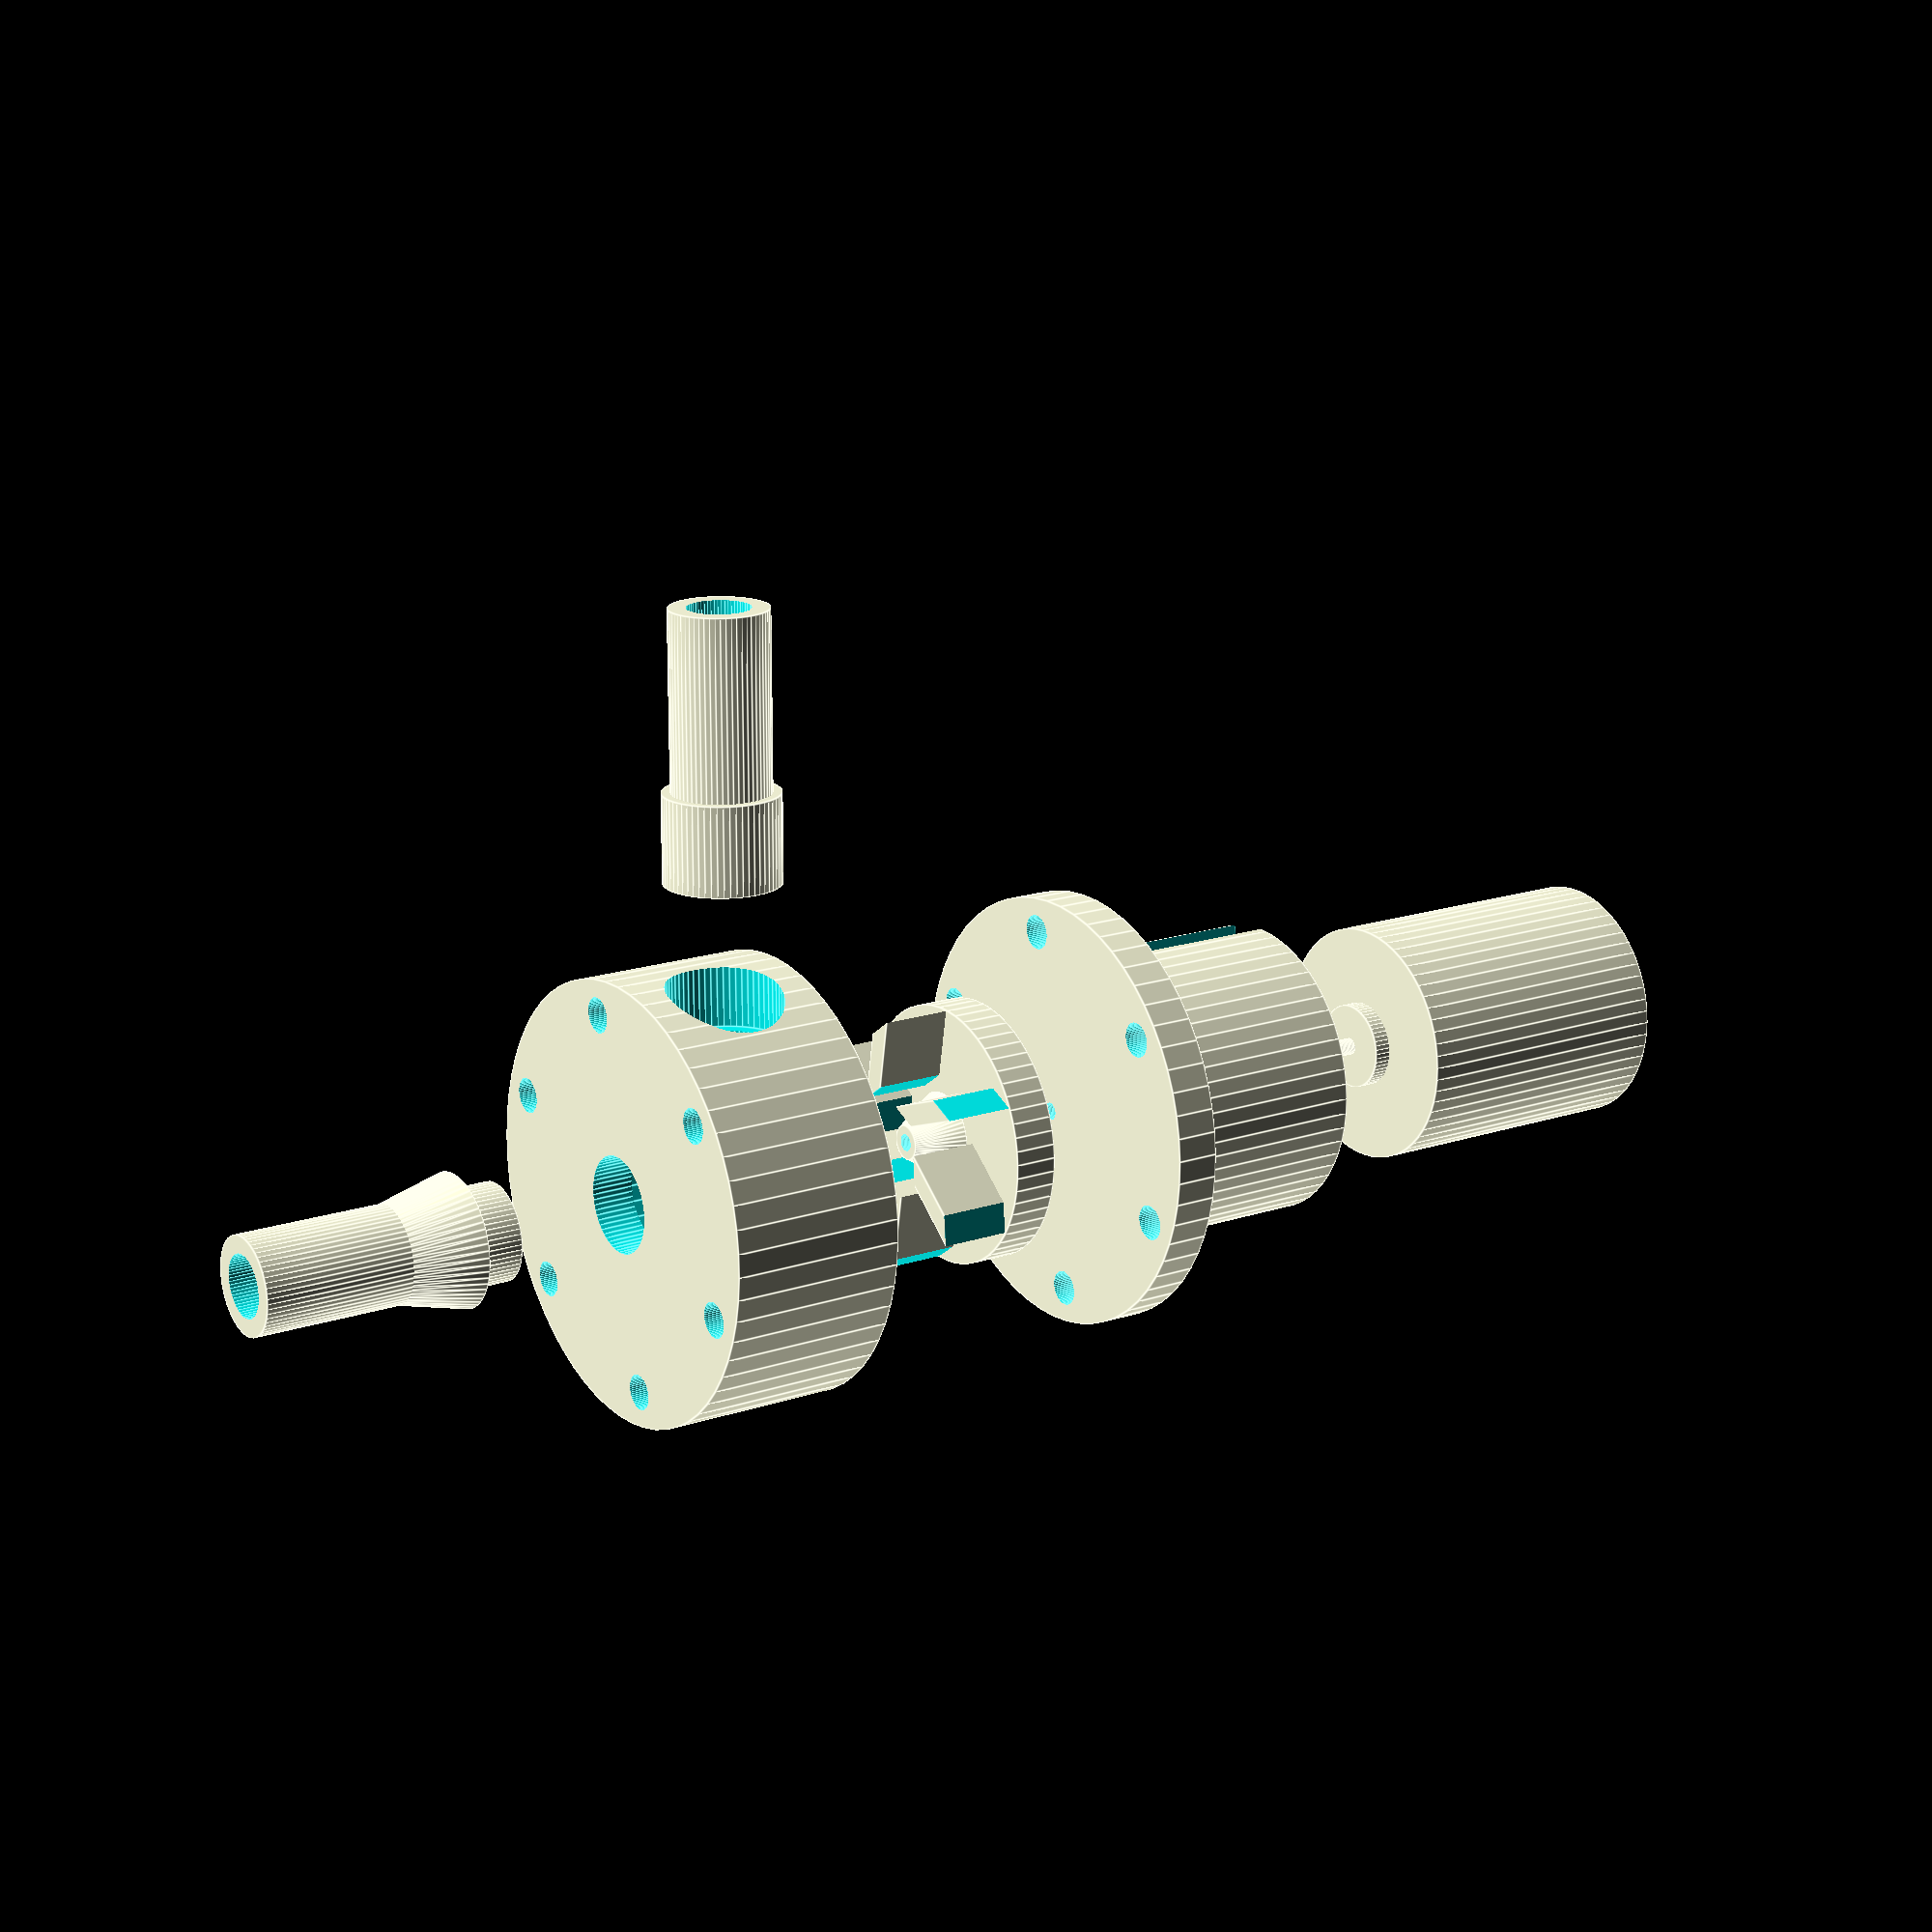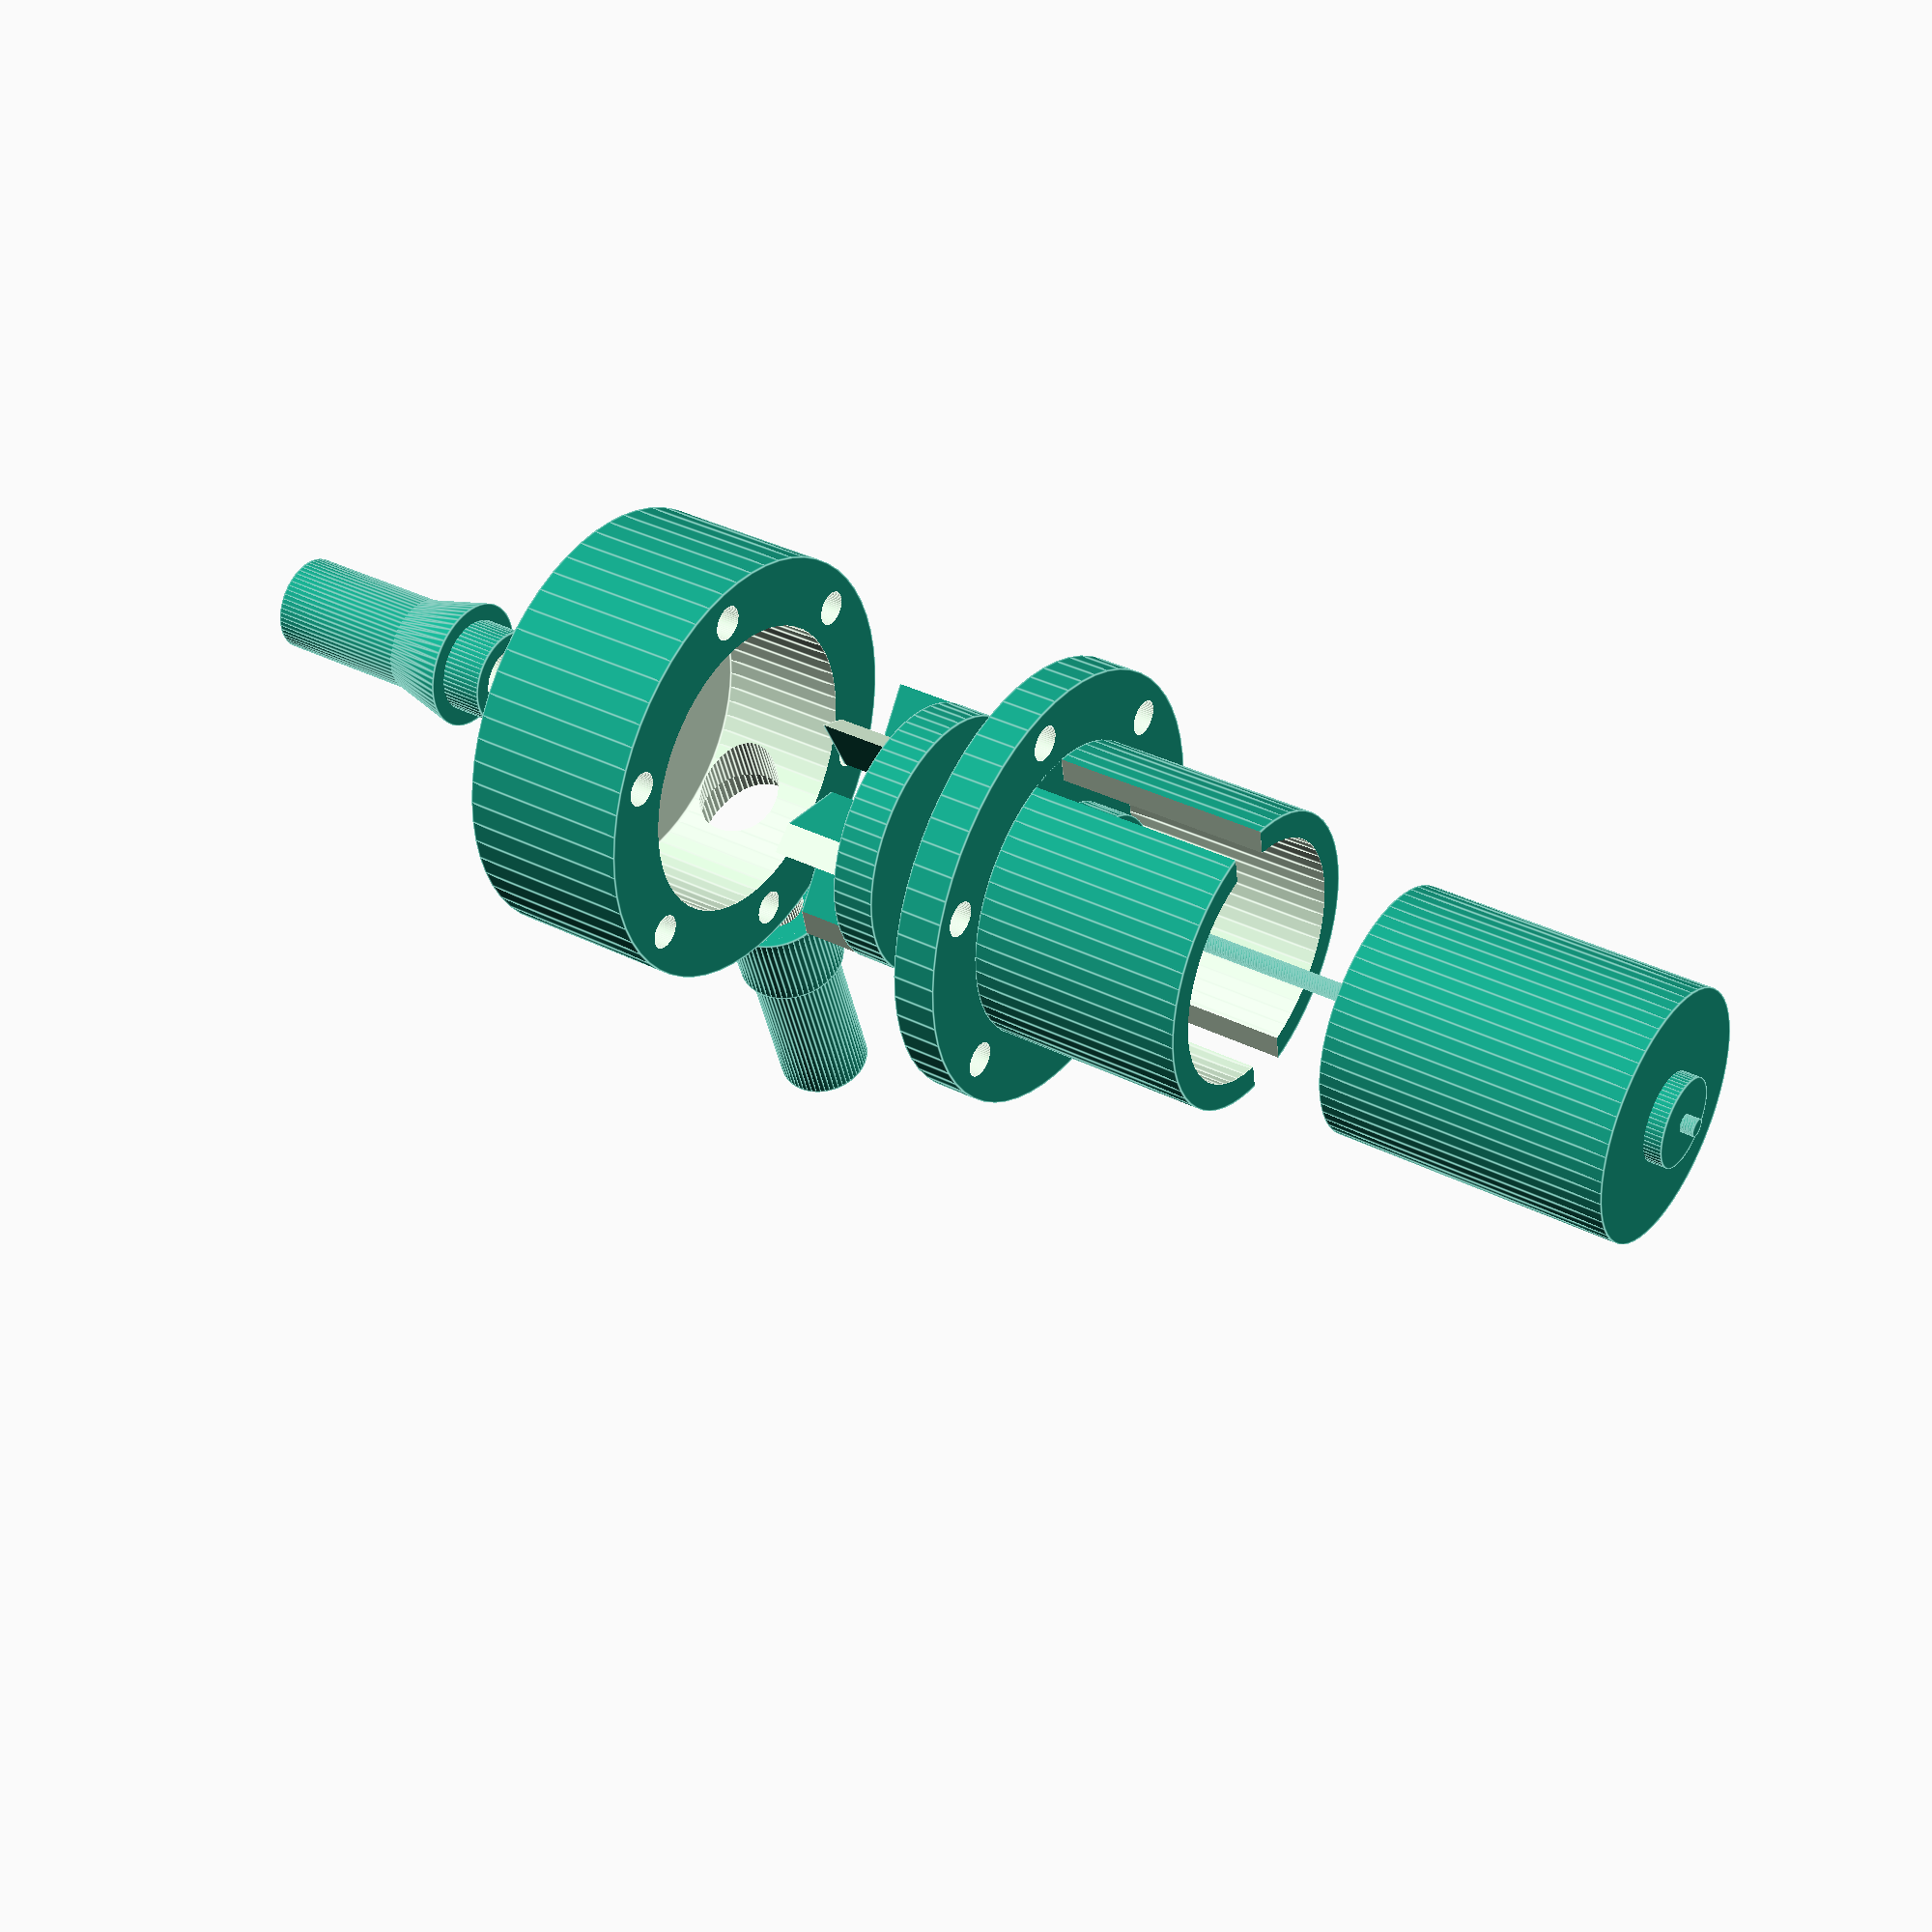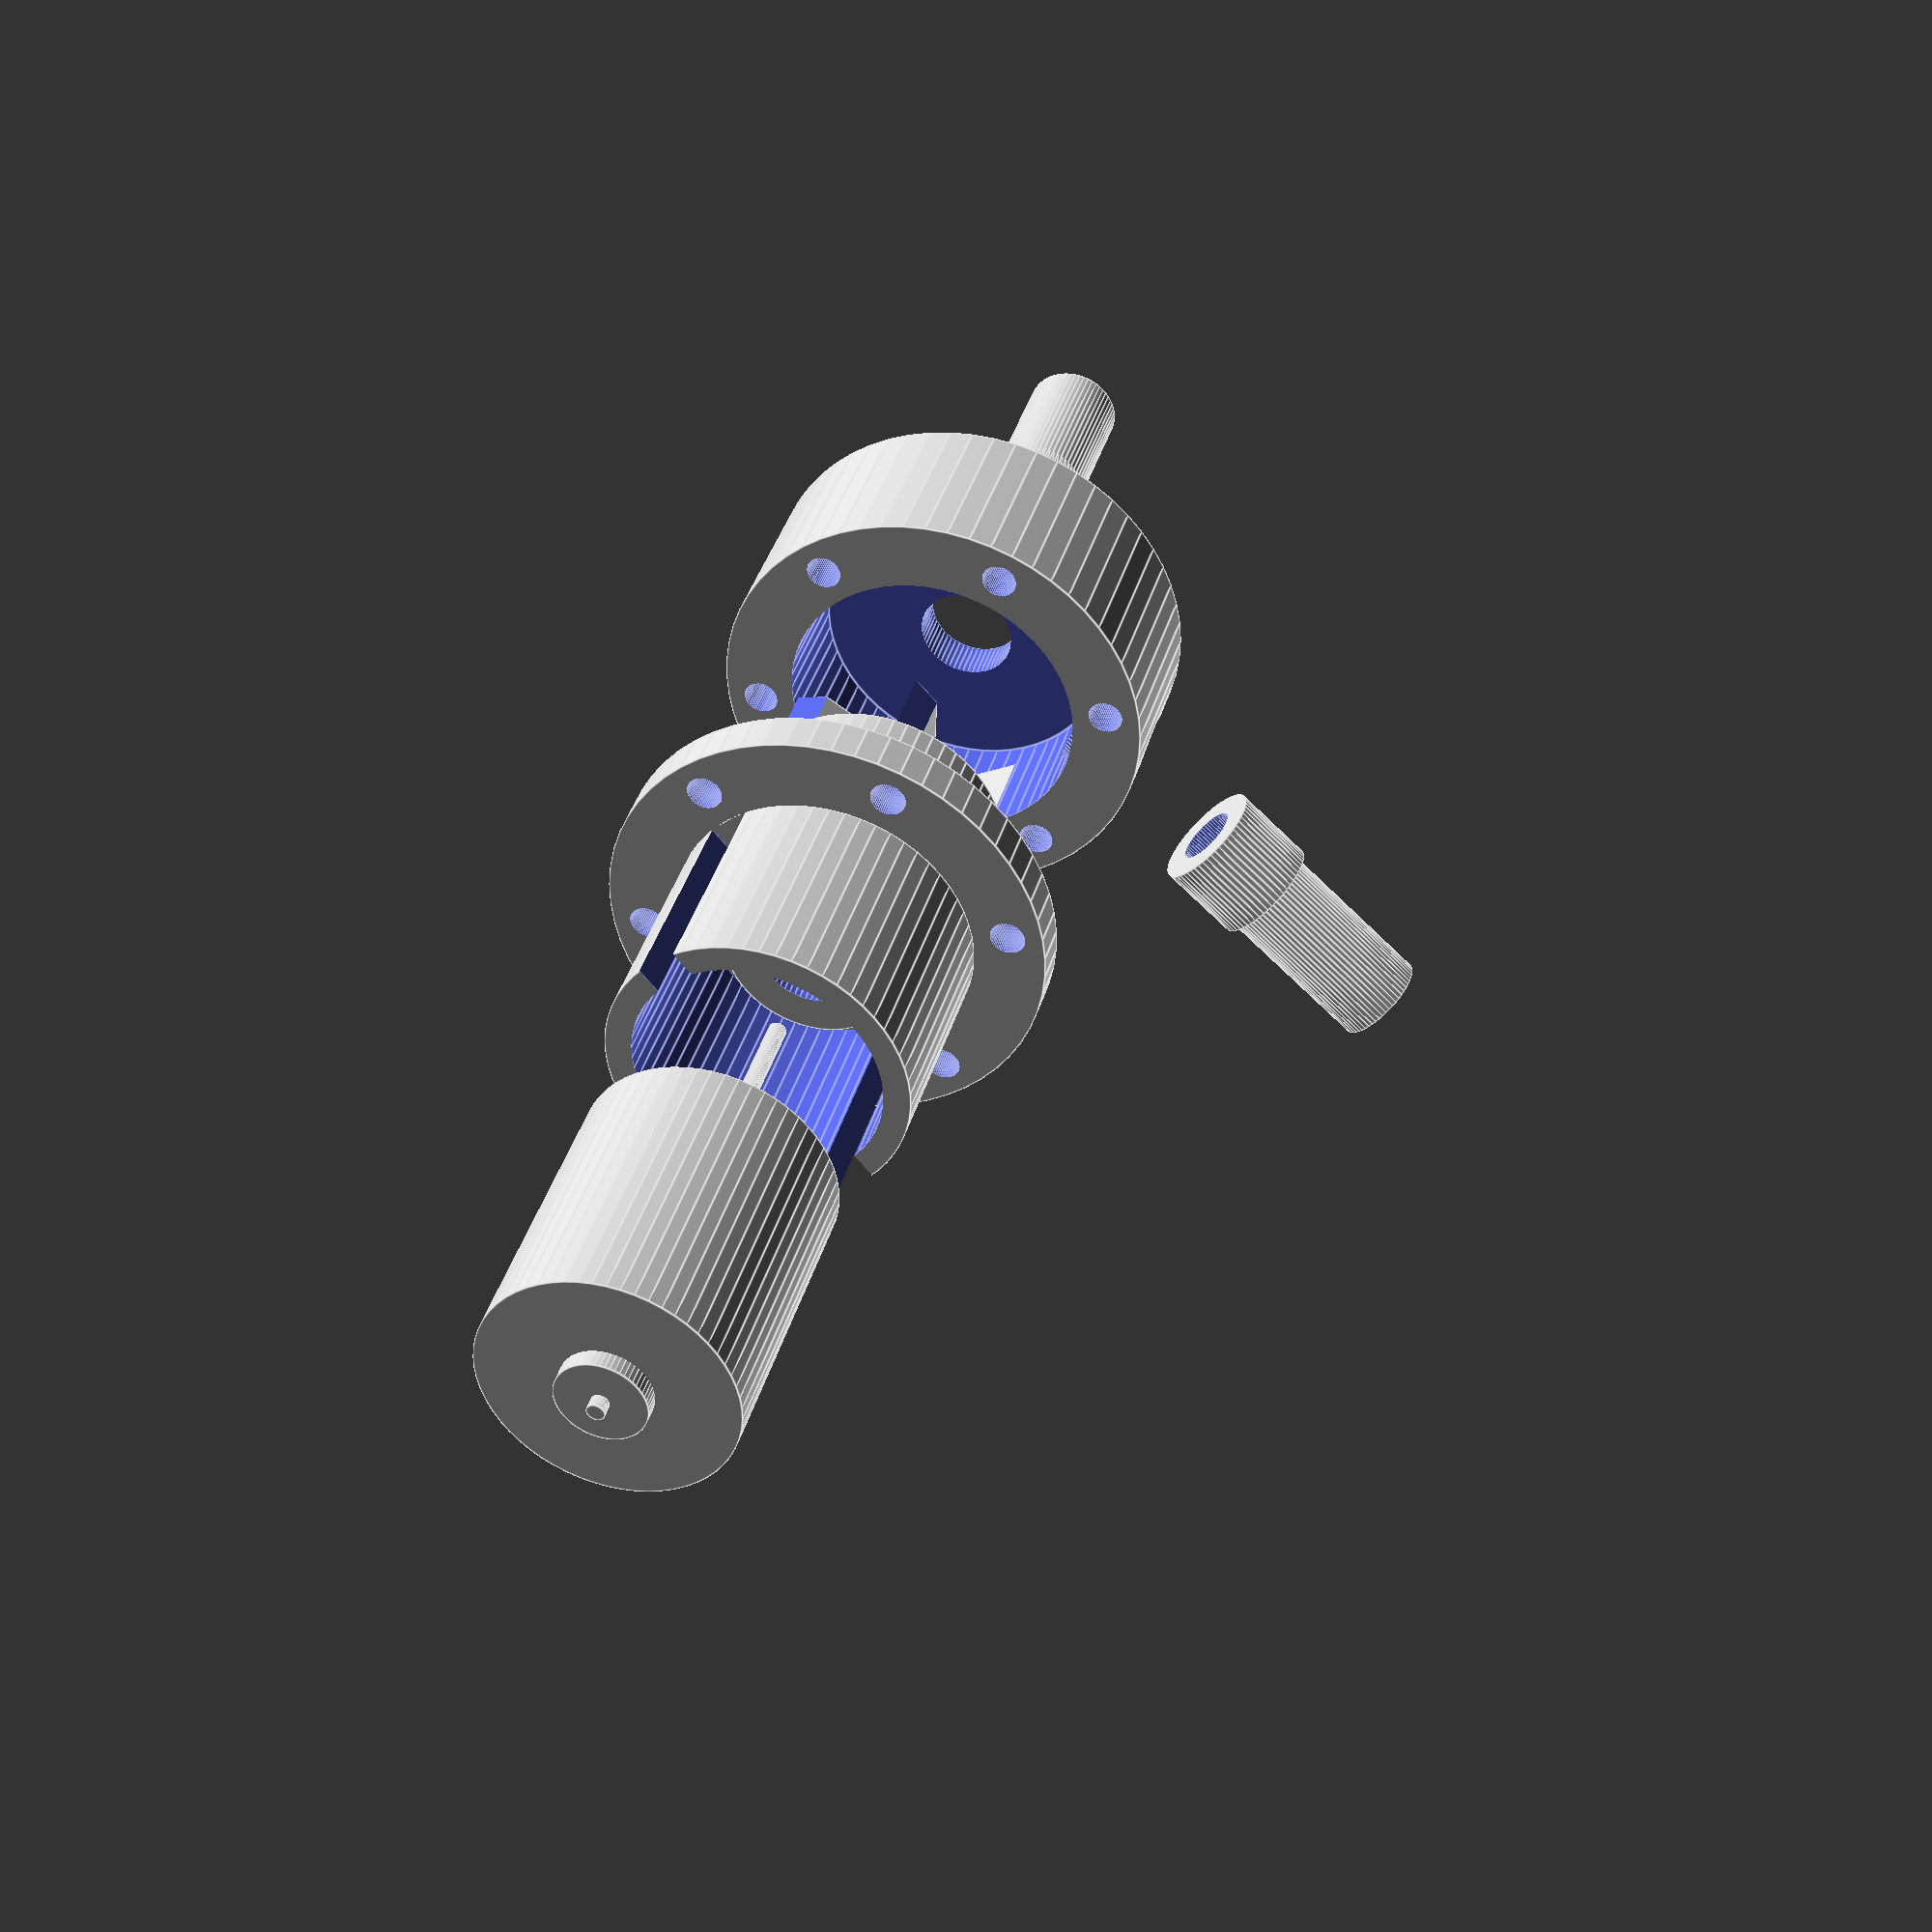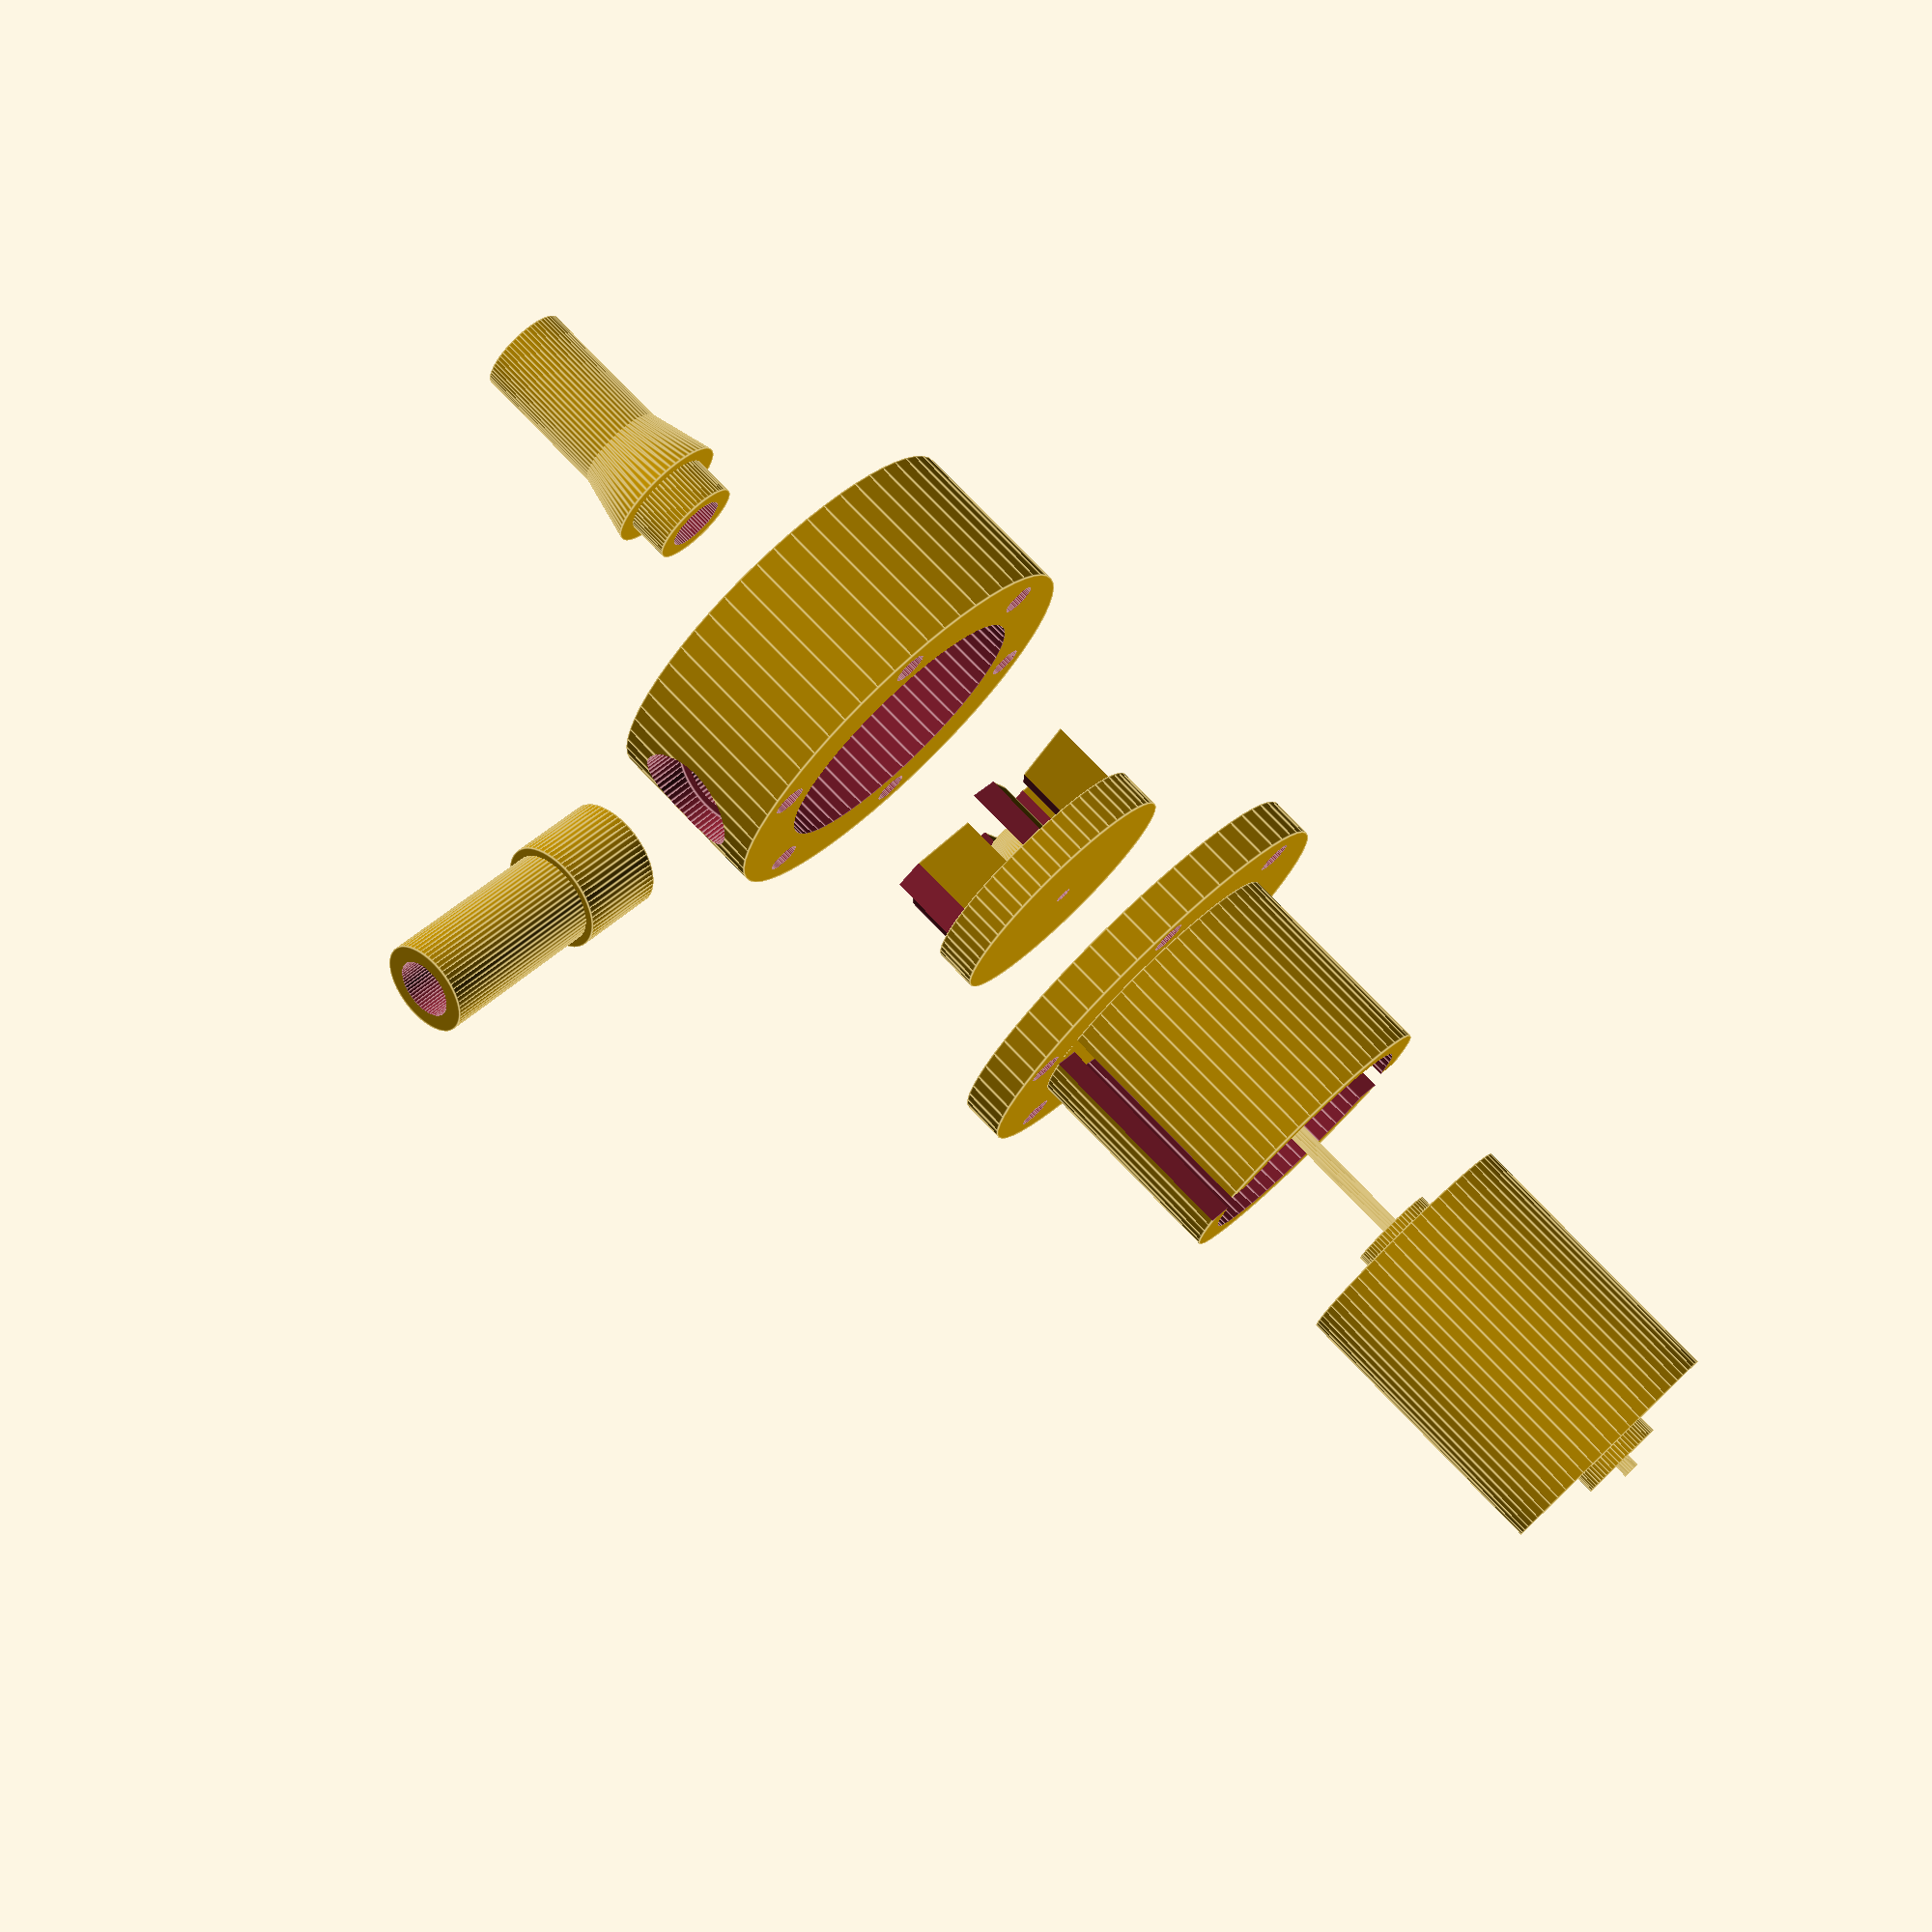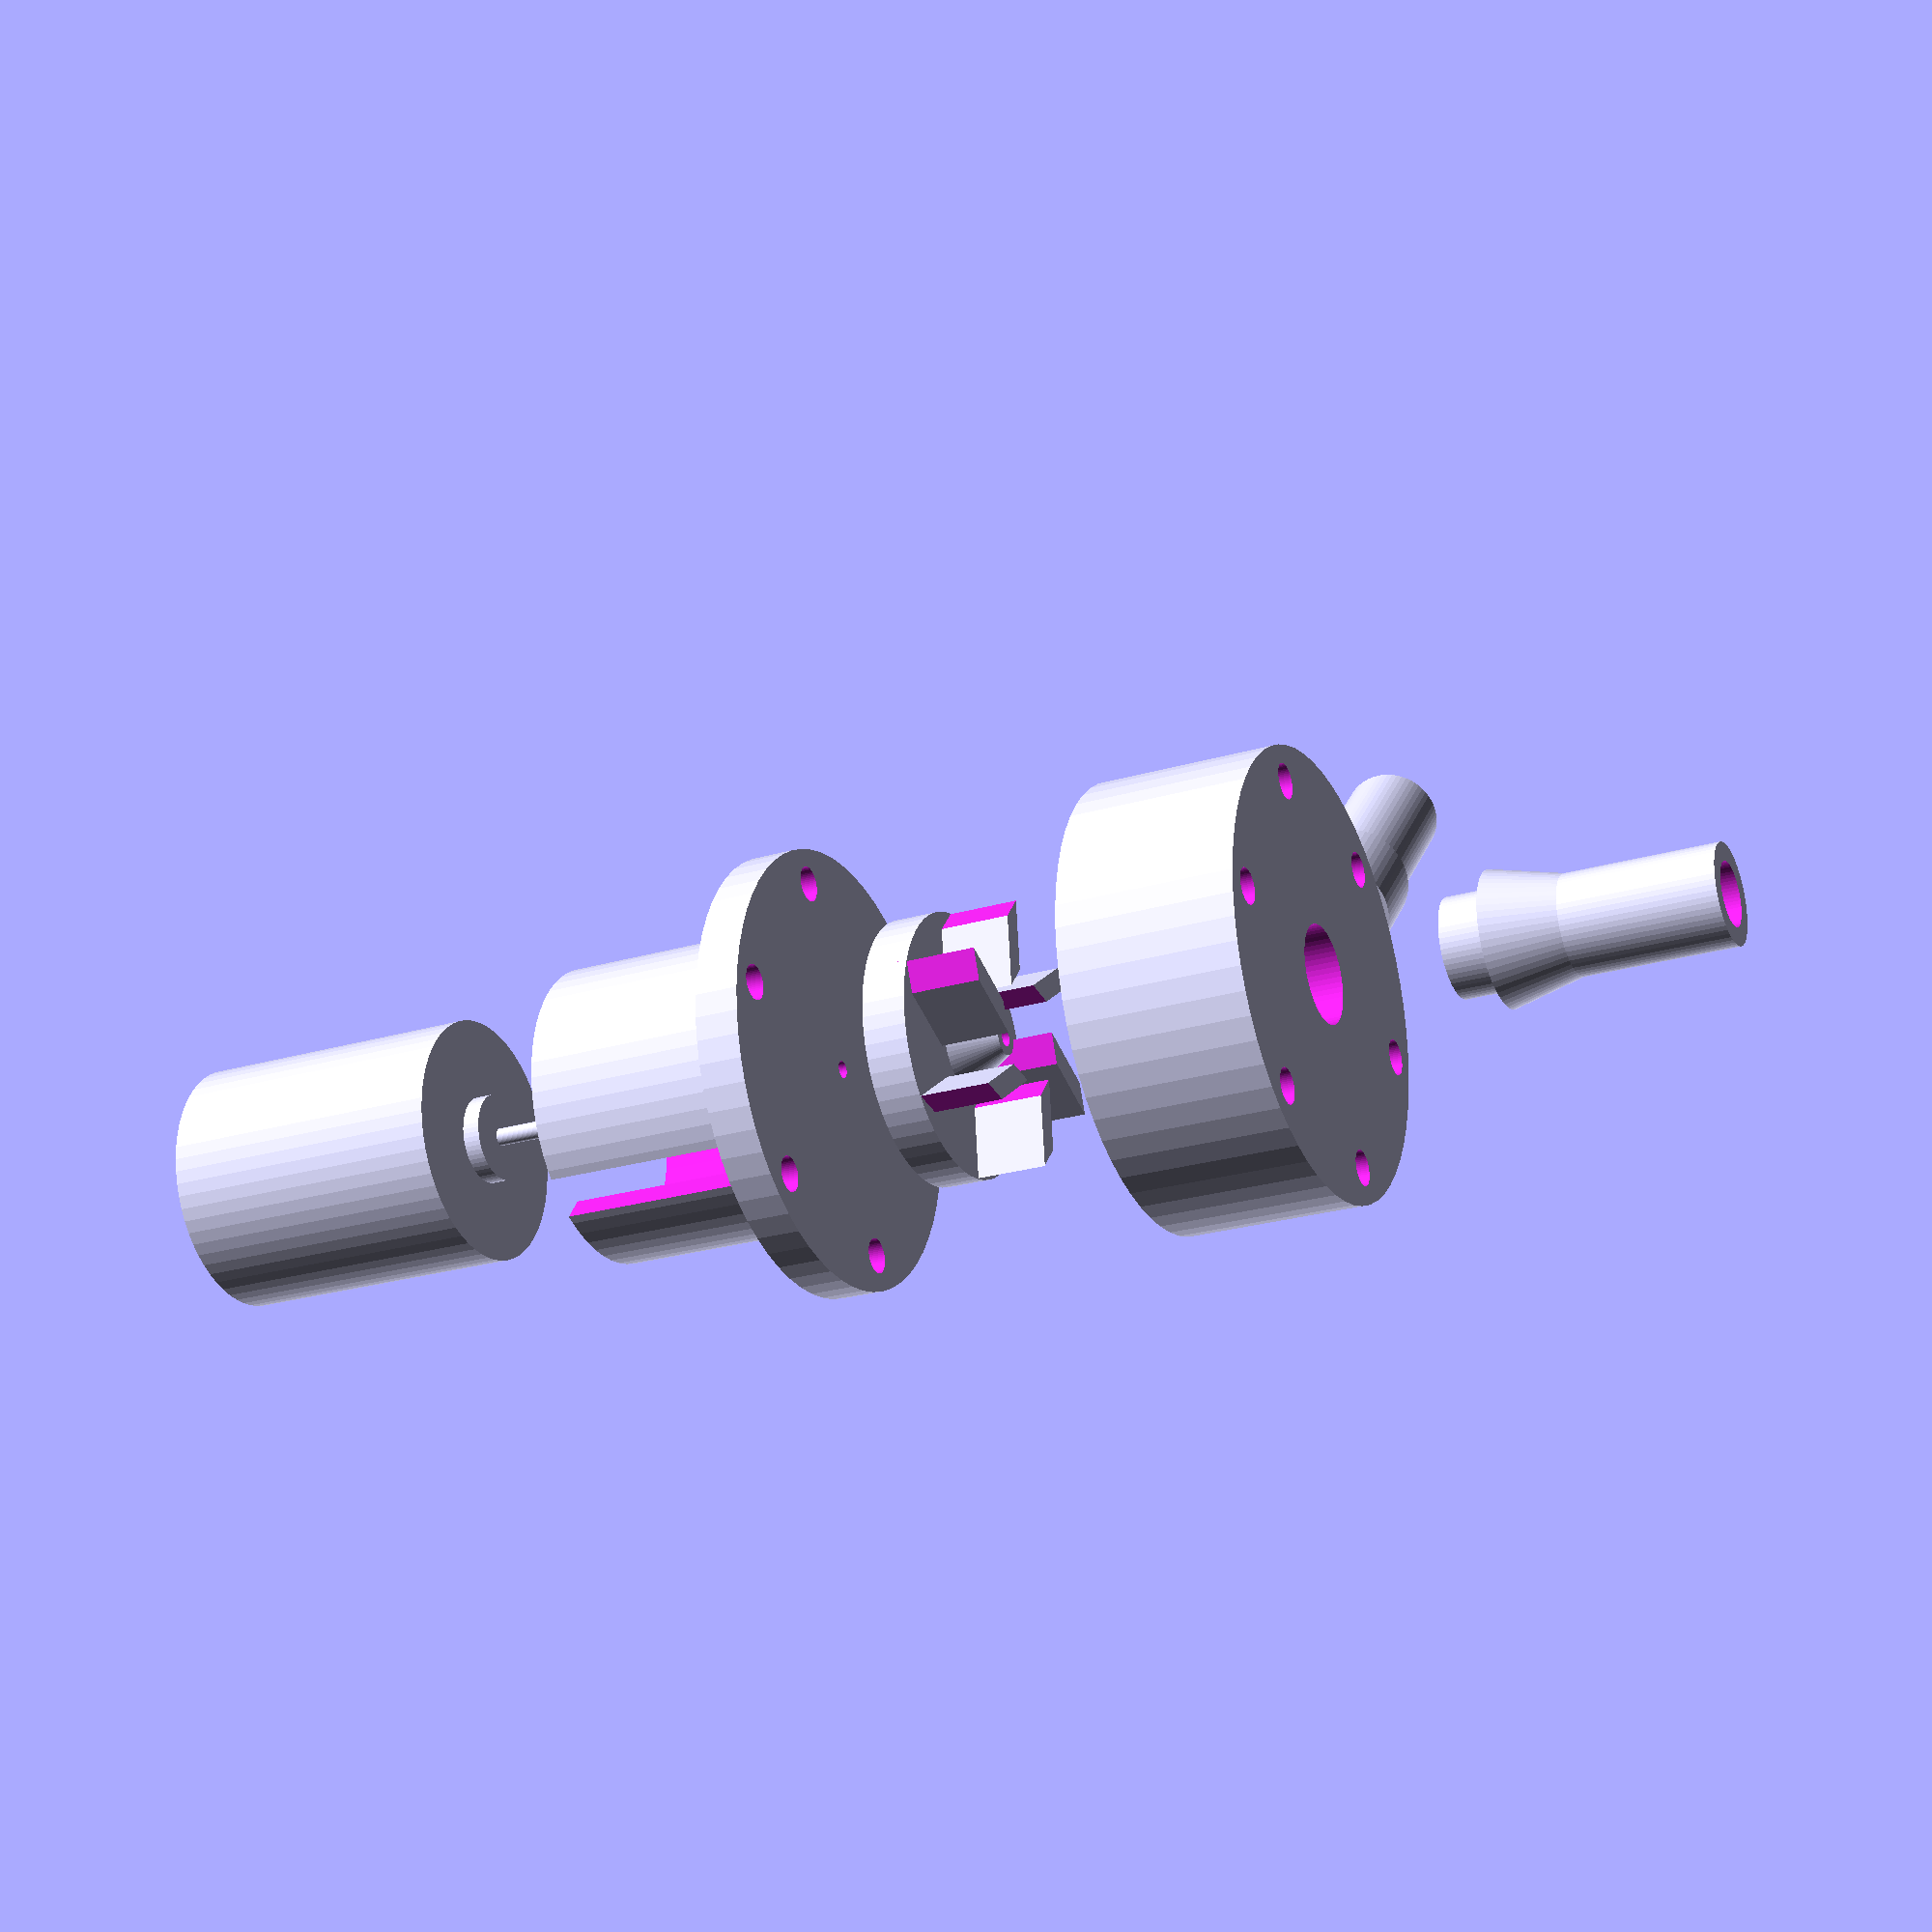
<openscad>
/*---------------------------------------------------------\
|     From: Ekobots Innovation Ltda - www.ekobots.com      |
|       by: Juan Sirgado y Antico - www.jsya.com.br        |
|----------------------------------------------------------|
|          Program Centrifugal Pump - 2014/12/09           |
|               All rights reserved 2014                   |
|---------------------------------------------------------*/
pump();
//--------------------------------------------------------//
module pump()
{
   // pump motor sample and size
   translate([0,0,110]) motor();
   
   // pump cover
   translate([0,0,50]) cover();
   
   // pump rotor
   translate([0,0,35]) rotate([0,180,0]) rotor();

   // pump body
   translate([0,0,0]) rotate([0,0,-8]) body();
   
   // water input pit
   translate([0,0,-40]) in_pit();
   
   // water output pit
   translate([50,13.5,0]) rotate([0,90,8]) out_pit();
  
}
//--------------------------------------------------------//
module rotor()
{
   difference()
   {
      union()
      {
         translate([0,0,0]) 
            cylinder(5,15,15,center=true,$fn=60);
         translate([0,0,5]) 
            cylinder(5,5,2,center=true,$fn=60);
         for(z=[0:60:300])
         {
            rotate([0,0,z]) translate([10,0,5.5])
            difference()
            { 
               rotate([0,0,-18]) 
                  cube([12,2.5,10],center=true);
               translate([-6,0]) rotate([0,0,27]) 
                  cube([5,5,10.2],center=true);
               translate([6,0]) rotate([0,0,27]) 
                  cube([5,5,10.2],center=true);
            }
         }      
      }
      translate([0,0,5]) 
         cylinder(15.2,1,1,center=true,$fn=60);
   }
}
//--------------------------------------------------------//
module cover()
{
   difference()
   {
      union()
      {
         translate([0,0,0]) 
            cylinder(5,25,25,center=true,$fn=60);
        translate([0,0,15]) 
            motor_holder();
      }
      translate([0,0,0]) 
         cylinder(5.2,1,1,center=true,$fn=60);
      for(z=[0:60:300])
      {
         rotate([0,0,z]) translate([21,0,0]) 
            cylinder(5.2,2,2,center=true,$fn=60);
      }      
   }
}
//--------------------------------------------------------//
module body()
{
   difference()
   {
      union()
      {
         translate([0,0,0]) 
            cylinder(20,25,25,center=true,$fn=60);
      }
      translate([0,0,2.5]) 
         cylinder(15.2,17,17,center=true,$fn=60);
      difference()
      {
         translate([18,12,0]) rotate([0,90,16])  
            cylinder(25,5,5,center=true,$fn=60);
         translate([0,0,0]) 
            cylinder(15,16.8,16.8,center=true,$fn=60);
      }
      translate([25.5,14,0]) rotate([0,90,16])  
         cylinder(20.2,6.5,6.5,center=true,$fn=60);
      translate([0,0,-7.5]) 
         cylinder(5.2,5.5,5.5,center=true,$fn=60);
      for(z=[0:60:300])
      {
         rotate([0,0,z+6]) translate([21,0,0]) 
            cylinder(20.2,2,2,center=true,$fn=60);
      }      
   }
}
//--------------------------------------------------------//
module in_pit()
{
   difference()
   {
      union()
      {
         translate([0,0,0])  
            cylinder(30,5.5,5.5,center=true,$fn=60);
         translate([0,0,5])  
            cylinder(10,5,7.5,center=true,$fn=60);
      }
      translate([0,0,0])  
         cylinder(30.2,3.5,3.5,center=true,$fn=60);
   }
}
//--------------------------------------------------------//
module out_pit()
{
   difference()
   {
      union()
      {
         translate([0,0,0])  
            cylinder(30,5.5,5.5,center=true,$fn=60);
         translate([0,0,-10])  
            cylinder(10,6.5,6.5,center=true,$fn=60);
      }
      translate([0,0,0])  
         cylinder(30.2,3.5,3.5,center=true,$fn=60);
   }
}
//--------------------------------------------------------//
module motor()
{
   union()
   {
      cylinder(33,14,14,center=true,$fn=60);
      cylinder(37,5,5,center=true,$fn=60);
      translate([0,0,-10]) cylinder(60,1,1,center=true,$fn=60);
   }
}
//--------------------------------------------------------//
module motor_holder()
{
   union()
   {
      difference()
      {
         translate([0,0,0]) 
            cylinder(25,17,17,center=true,$fn=60);
         translate([0,0,0]) 
            cylinder(25.2,14,14,center=true,$fn=60);
         translate([0,0,0]) 
            cube([40,5,25.2],center=true);
      }
      difference()
      {
         translate([0,0,-10]) 
            cylinder(5,10,10,center=true,$fn=60);
         translate([0,0,-10]) 
            cylinder(5.2,6,6,center=true,$fn=60);
      }
   }
}
//--------------------------------------------------------//

</openscad>
<views>
elev=163.3 azim=98.0 roll=304.2 proj=p view=edges
elev=324.8 azim=79.7 roll=304.2 proj=p view=edges
elev=140.3 azim=230.6 roll=164.4 proj=p view=edges
elev=282.9 azim=213.4 roll=316.3 proj=p view=edges
elev=205.2 azim=54.7 roll=64.3 proj=p view=wireframe
</views>
